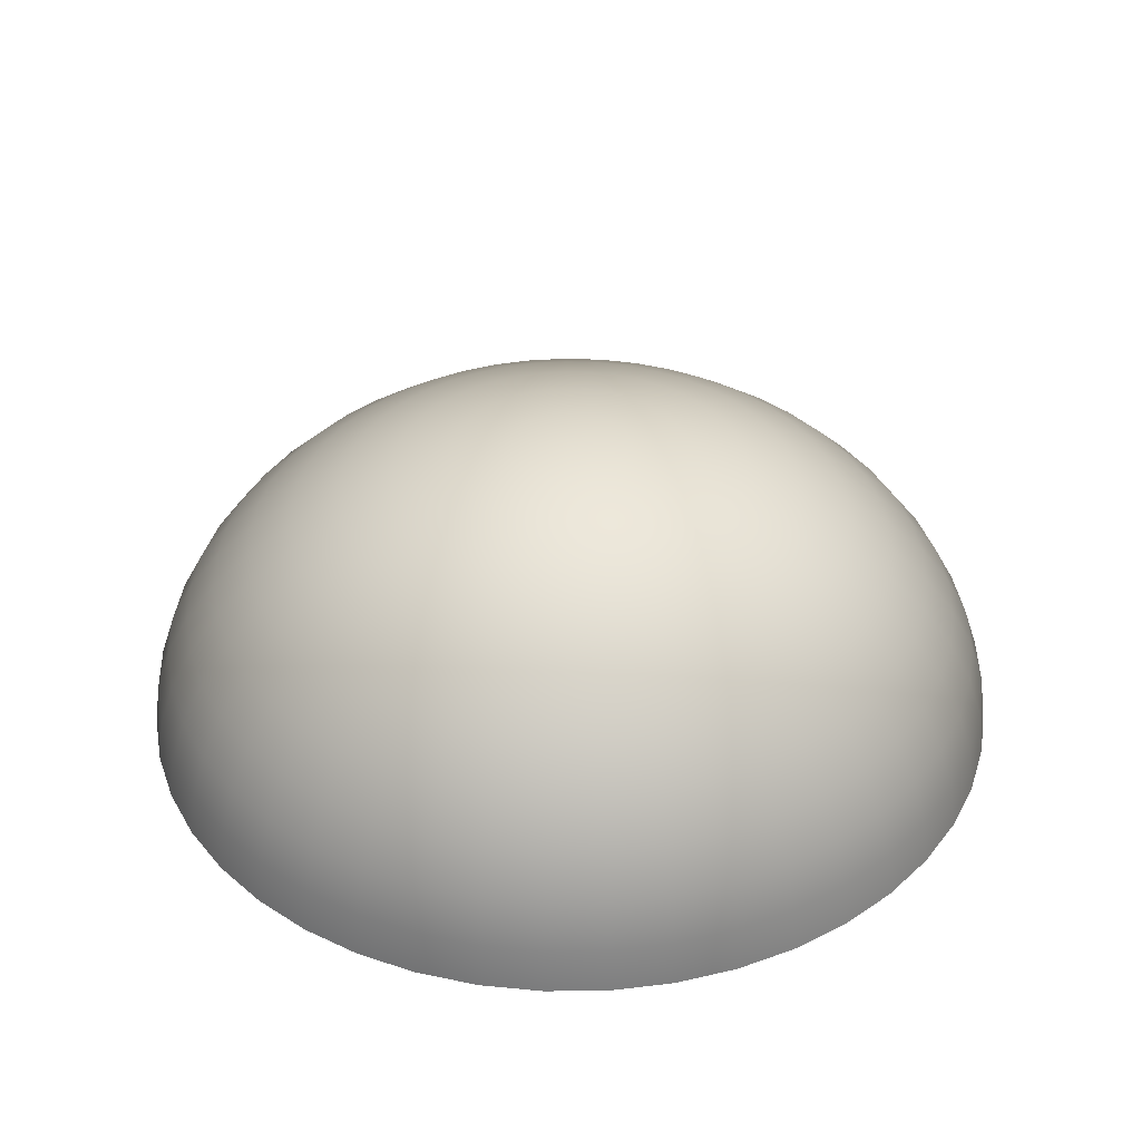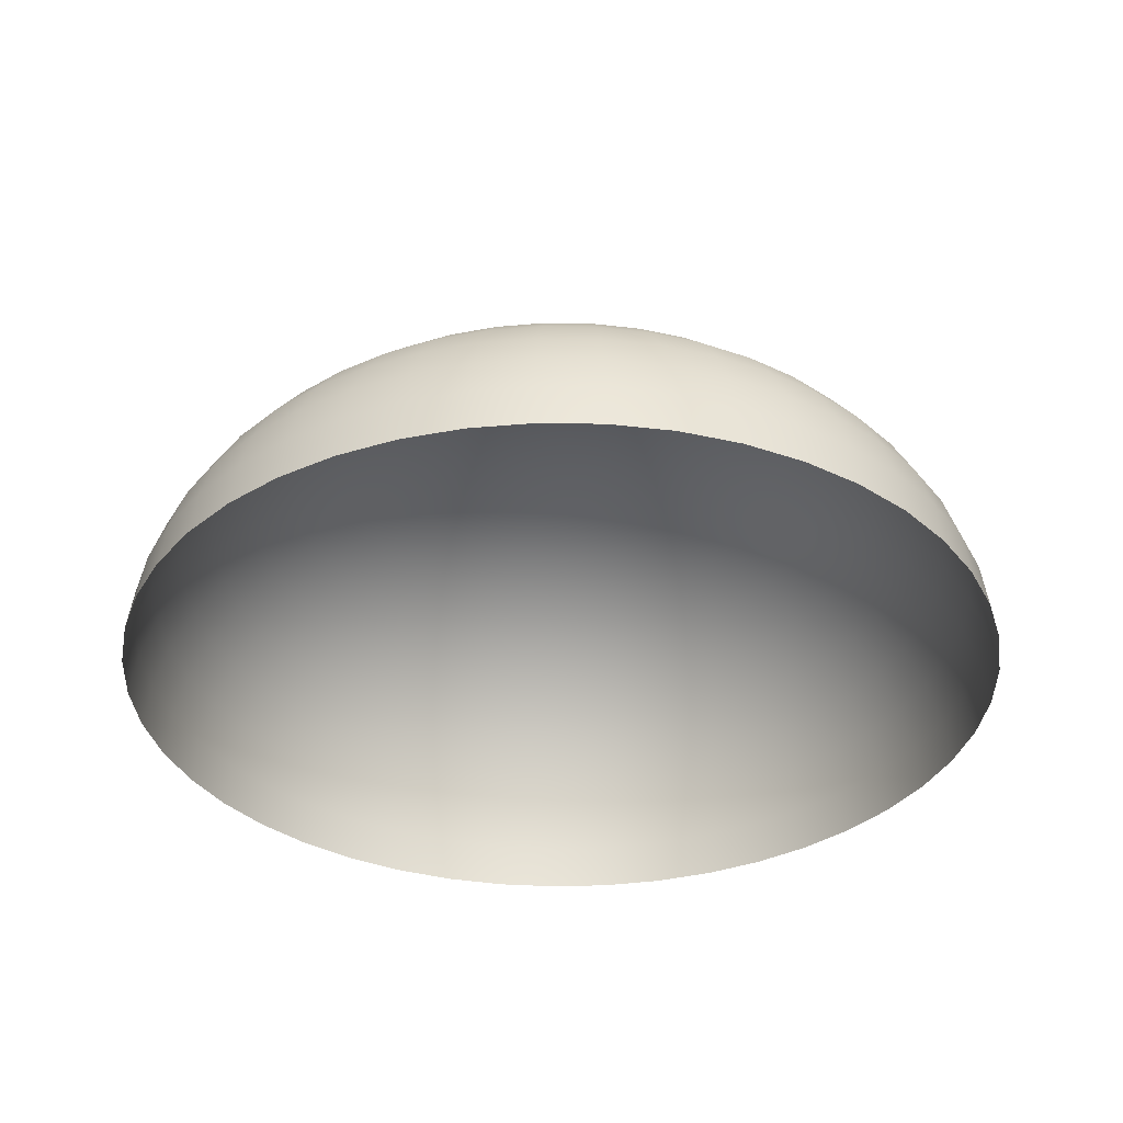
<metadata>
{"format":"obj","ext":"obj","renderer":"f3d","projection":"perspective","resolution":1024,"background":"white","views":[{"elev":36.9,"azim":136.7,"up":"+Y"},{"elev":-34.5,"azim":104.4,"up":"+Y"}]}
</metadata>
<code>
v  1.019 514.8 -1.503
v  -119.2 508.5 -19.36
v  -115.5 508.5 -35.92
v  -120.5 508.5 -2.463
v  -119.4 508.5 14.46
v  -116 508.5 31.07
v  -110.4 508.5 47.04
v  -102.5 508.5 62.07
v  -92.68 508.5 75.87
v  -81 508.5 88.16
v  -67.72 508.5 98.7
v  -53.11 508.5 107.3
v  -37.44 508.5 113.8
v  -21.03 508.5 118
v  -4.181 508.5 119.9
v  12.77 508.5 119.4
v  29.48 508.5 116.6
v  45.65 508.5 111.5
v  60.94 508.5 104.2
v  75.07 508.5 94.84
v  87.76 508.5 83.6
v  98.76 508.5 70.7
v  107.9 508.5 56.39
v  114.9 508.5 40.96
v  119.7 508.5 24.7
v  122.2 508.5 7.931
v  122.3 508.5 -9.021
v  120.1 508.5 -25.83
v  115.5 508.5 -42.16
v  108.8 508.5 -57.7
v  99.89 508.5 -72.15
v  89.09 508.5 -85.22
v  76.59 508.5 -96.66
v  62.61 508.5 -106.3
v  47.43 508.5 -113.8
v  31.35 508.5 -119.2
v  14.68 508.5 -122.2
v  -2.262 508.5 -123
v  -19.14 508.5 -121.3
v  -35.62 508.5 -117.4
v  -51.38 508.5 -111.1
v  -66.13 508.5 -102.8
v  -79.57 508.5 -92.44
v  -91.45 508.5 -80.34
v  -101.5 508.5 -66.71
v  -109.6 508.5 -51.8
v  -237 489.7 -36.88
v  -229.8 489.7 -69.66
v  -239.6 489.7 -3.404
v  -237.6 489.7 30.11
v  -230.8 489.7 63
v  -219.6 489.7 94.64
v  -204.1 489.7 124.4
v  -184.6 489.7 151.7
v  -161.4 489.7 176.1
v  -135.1 489.7 196.9
v  -106.2 489.7 214
v  -75.16 489.7 226.8
v  -42.64 489.7 235.2
v  -9.28 489.7 238.9
v  24.28 489.7 238
v  57.39 489.7 232.5
v  89.41 489.7 222.3
v  119.7 489.7 207.9
v  147.7 489.7 189.3
v  172.8 489.7 167
v  194.6 489.7 141.5
v  212.6 489.7 113.2
v  226.5 489.7 82.59
v  236 489.7 50.39
v  241 489.7 17.18
v  241.2 489.7 -16.39
v  236.8 489.7 -49.68
v  227.8 489.7 -82.03
v  214.4 489.7 -112.8
v  196.8 489.7 -141.4
v  175.5 489.7 -167.3
v  150.7 489.7 -190
v  123 489.7 -209
v  92.93 489.7 -223.9
v  61.08 489.7 -234.6
v  28.07 489.7 -240.6
v  -5.479 489.7 -242.1
v  -38.9 489.7 -238.8
v  -71.54 489.7 -231
v  -102.8 489.7 -218.6
v  -132 489.7 -202.1
v  -158.6 489.7 -181.6
v  -182.1 489.7 -157.6
v  -202.1 489.7 -130.6
v  -218.1 489.7 -101.1
v  -350.3 458.7 -53.7
v  -339.6 458.7 -102.1
v  -354.1 458.7 -4.309
v  -351 458.7 45.14
v  -341.1 458.7 93.68
v  -324.5 458.7 140.4
v  -301.6 458.7 184.3
v  -272.8 458.7 224.6
v  -238.7 458.7 260.5
v  -199.9 458.7 291.3
v  -157.2 458.7 316.4
v  -111.4 458.7 335.4
v  -63.41 458.7 347.7
v  -14.18 458.7 353.3
v  35.35 458.7 352
v  84.21 458.7 343.7
v  131.4 458.7 328.8
v  176.1 458.7 307.4
v  217.4 458.7 280.1
v  254.5 458.7 247.2
v  286.7 458.7 209.5
v  313.3 458.7 167.7
v  333.8 458.7 122.6
v  347.8 458.7 75.08
v  355.1 458.7 26.07
v  355.5 458.7 -23.48
v  349 458.7 -72.59
v  335.7 458.7 -120.3
v  315.9 458.7 -165.7
v  290 458.7 -208
v  258.4 458.7 -246.2
v  221.9 458.7 -279.6
v  181 458.7 -307.6
v  136.7 458.7 -329.7
v  89.65 458.7 -345.4
v  40.93 458.7 -354.4
v  -8.57 458.7 -356.5
v  -57.88 458.7 -351.7
v  -106.1 458.7 -340.1
v  -152.1 458.7 -321.9
v  -195.2 458.7 -297.5
v  -234.5 458.7 -267.3
v  -269.2 458.7 -231.9
v  -298.7 458.7 -192.1
v  -322.3 458.7 -148.5
v  -456.6 416.2 -69.51
v  -442.7 416.2 -132.5
v  -461.6 416.2 -5.159
v  -457.7 416.2 59.27
v  -444.7 416.2 122.5
v  -423.1 416.2 183.3
v  -393.3 416.2 240.6
v  -355.8 416.2 293.1
v  -311.3 416.2 339.9
v  -260.7 416.2 380
v  -205.1 416.2 412.7
v  -145.4 416.2 437.4
v  -82.92 416.2 453.5
v  -18.78 416.2 460.8
v  45.74 416.2 459
v  109.4 416.2 448.3
v  170.9 416.2 428.8
v  229.2 416.2 401
v  283 416.2 365.3
v  331.3 416.2 322.5
v  373.2 416.2 273.4
v  407.8 416.2 218.9
v  434.5 416.2 160.2
v  452.8 416.2 98.27
v  462.3 416.2 34.42
v  462.8 416.2 -30.13
v  454.3 416.2 -94.12
v  437 416.2 -156.3
v  411.2 416.2 -215.5
v  377.5 416.2 -270.5
v  336.4 416.2 -320.3
v  288.7 416.2 -363.8
v  235.5 416.2 -400.4
v  177.7 416.2 -429.1
v  116.5 416.2 -449.5
v  53.02 416.2 -461.3
v  -11.47 416.2 -464
v  -75.72 416.2 -457.8
v  -138.5 416.2 -442.7
v  -198.5 416.2 -418.9
v  -254.7 416.2 -387.1
v  -305.8 416.2 -347.8
v  -351.1 416.2 -301.7
v  -389.4 416.2 -249.8
v  -420.2 416.2 -193
v  -554.1 362.9 -84
v  -537.2 362.9 -160.5
v  -560.2 362.9 -5.937
v  -555.3 362.9 72.21
v  -539.7 362.9 148.9
v  -513.5 362.9 222.7
v  -477.3 362.9 292.1
v  -431.7 362.9 355.8
v  -377.8 362.9 412.6
v  -316.5 362.9 461.3
v  -249 362.9 501
v  -176.6 362.9 530.9
v  -100.8 362.9 550.4
v  -23 362.9 559.2
v  55.27 362.9 557.1
v  132.5 362.9 544.1
v  207.1 362.9 520.5
v  277.8 362.9 486.7
v  343 362.9 443.5
v  401.6 362.9 391.5
v  452.4 362.9 332
v  494.5 362.9 265.9
v  526.9 362.9 194.6
v  549 362.9 119.5
v  560.6 362.9 42.07
v  561.2 362.9 -36.23
v  550.9 362.9 -113.8
v  529.9 362.9 -189.3
v  498.6 362.9 -261.1
v  457.7 362.9 -327.8
v  407.8 362.9 -388.2
v  350 362.9 -441
v  285.5 362.9 -485.3
v  215.4 362.9 -520.2
v  141.1 362.9 -545
v  64.09 362.9 -559.2
v  -14.14 362.9 -562.5
v  -92.07 362.9 -555
v  -168.2 362.9 -536.6
v  -241 362.9 -507.9
v  -309.1 362.9 -469.2
v  -371.2 362.9 -421.5
v  -426 362.9 -365.6
v  -472.6 362.9 -302.7
v  -509.9 362.9 -233.8
v  -640.8 300 -96.88
v  -621.3 300 -185.3
v  -647.8 300 -6.63
v  -642.2 300 83.72
v  -624.1 300 172.4
v  -593.8 300 257.7
v  -551.9 300 338
v  -499.3 300 411.6
v  -436.9 300 477.2
v  -366.1 300 533.5
v  -288 300 579.4
v  -204.4 300 614
v  -116.7 300 636.6
v  -26.75 300 646.8
v  63.74 300 644.3
v  153 300 629.3
v  239.3 300 602
v  321 300 563
v  396.4 300 512.9
v  464.2 300 452.9
v  522.9 300 384
v  571.5 300 307.6
v  609 300 225.2
v  634.6 300 138.4
v  647.9 300 48.87
v  648.6 300 -41.65
v  636.7 300 -131.4
v  612.5 300 -218.6
v  576.3 300 -301.6
v  528.9 300 -378.7
v  471.3 300 -448.5
v  404.5 300 -509.6
v  329.9 300 -560.8
v  248.8 300 -601.2
v  163 300 -629.8
v  73.94 300 -646.2
v  -16.5 300 -650.1
v  -106.6 300 -641.4
v  -194.6 300 -620.2
v  -278.8 300 -586.9
v  -357.6 300 -542.3
v  -429.3 300 -487.1
v  -492.7 300 -422.5
v  -546.5 300 -349.7
v  -589.6 300 -270.1
v  -715 228.6 -107.9
v  -693.2 228.6 -206.5
v  -722.8 228.6 -7.222
v  -716.6 228.6 93.57
v  -696.3 228.6 192.5
v  -662.6 228.6 287.7
v  -615.9 228.6 377.2
v  -557.1 228.6 459.4
v  -487.6 228.6 532.6
v  -408.5 228.6 595.4
v  -321.4 228.6 646.6
v  -228.1 228.6 685.1
v  -130.3 228.6 710.3
v  -29.96 228.6 721.7
v  70.99 228.6 719
v  170.6 228.6 702.2
v  266.9 228.6 671.8
v  358 228.6 628.2
v  442.1 228.6 572.4
v  517.7 228.6 505.4
v  583.2 228.6 428.6
v  637.4 228.6 343.4
v  679.2 228.6 251.4
v  707.8 228.6 154.6
v  722.7 228.6 54.69
v  723.5 228.6 -46.29
v  710.2 228.6 -146.4
v  683.1 228.6 -243.7
v  642.8 228.6 -336.3
v  590 228.6 -422.3
v  525.7 228.6 -500.2
v  451.2 228.6 -568.4
v  367.9 228.6 -625.5
v  277.5 228.6 -670.5
v  181.7 228.6 -702.4
v  82.37 228.6 -720.8
v  -18.53 228.6 -725.1
v  -119 228.6 -715.3
v  -217.2 228.6 -691.7
v  -311.1 228.6 -654.6
v  -399 228.6 -604.8
v  -479.1 228.6 -543.2
v  -549.8 228.6 -471.1
v  -609.8 228.6 -389.9
v  -657.9 228.6 -301.1
v  -775.2 150.1 -116.9
v  -751.6 150.1 -223.8
v  -783.7 150.1 -7.704
v  -776.9 150.1 101.6
v  -755 150.1 208.8
v  -718.4 150.1 312
v  -667.8 150.1 409.1
v  -604.1 150.1 498.2
v  -528.7 150.1 577.5
v  -442.9 150.1 645.6
v  -348.6 150.1 701.1
v  -247.4 150.1 742.9
v  -141.4 150.1 770.2
v  -32.57 150.1 782.5
v  76.88 150.1 779.6
v  184.8 150.1 761.4
v  289.2 150.1 728.4
v  388 150.1 681.2
v  479.3 150.1 620.7
v  561.2 150.1 548.1
v  632.2 150.1 464.8
v  691 150.1 372.4
v  736.3 150.1 272.7
v  767.3 150.1 167.7
v  783.4 150.1 59.42
v  784.3 150.1 -50.06
v  769.9 150.1 -158.6
v  740.5 150.1 -264.1
v  696.8 150.1 -364.4
v  639.5 150.1 -457.7
v  569.8 150.1 -542.2
v  489 150.1 -616.1
v  398.8 150.1 -678
v  300.7 150.1 -726.8
v  196.9 150.1 -761.4
v  89.21 150.1 -781.3
v  -20.17 150.1 -786
v  -129.1 150.1 -775.4
v  -235.6 150.1 -749.7
v  -337.4 150.1 -709.5
v  -432.7 150.1 -655.5
v  -519.5 150.1 -588.8
v  -596.1 150.1 -510.7
v  -661.2 150.1 -422.6
v  -713.3 150.1 -326.3
v  -820.3 66.15 -123.6
v  -795.4 66.15 -236.7
v  -829.3 66.15 -8.064
v  -822.2 66.15 107.6
v  -799 66.15 221.1
v  -760.2 66.15 330.2
v  -706.6 66.15 433
v  -639.3 66.15 527.2
v  -559.5 66.15 611.2
v  -468.8 66.15 683.2
v  -368.9 66.15 741.9
v  -261.8 66.15 786.2
v  -149.6 66.15 815.1
v  -34.52 66.15 828.1
v  81.29 66.15 825
v  195.5 66.15 805.8
v  306 66.15 770.9
v  410.5 66.15 720.9
v  507.1 66.15 656.9
v  593.8 66.15 580
v  668.9 66.15 491.9
v  731.1 66.15 394.1
v  779.1 66.15 288.7
v  811.9 66.15 177.6
v  828.9 66.15 62.97
v  829.8 66.15 -52.88
v  814.6 66.15 -167.7
v  783.5 66.15 -279.3
v  737.3 66.15 -385.5
v  676.6 66.15 -484.3
v  602.9 66.15 -573.6
v  517.4 66.15 -651.8
v  421.9 66.15 -717.3
v  318.2 66.15 -768.9
v  208.3 66.15 -805.6
v  94.34 66.15 -826.6
v  -21.4 66.15 -831.6
v  -136.7 66.15 -820.4
v  -249.3 66.15 -793.2
v  -357.1 66.15 -750.7
v  -457.9 66.15 -693.6
v  -549.7 66.15 -623
v  -630.9 66.15 -540.3
v  -699.7 66.15 -447.1
v  -754.9 66.15 -345.2
v  -849.5 -21.75 -127.9
v  -823.6 -21.75 -245
v  -858.8 -21.75 -8.297
v  -851.4 -21.75 111.4
v  -827.4 -21.75 229
v  -787.2 -21.75 342
v  -731.8 -21.75 448.4
v  -662 -21.75 546
v  -579.4 -21.75 632.9
v  -485.4 -21.75 707.5
v  -382 -21.75 768.3
v  -271.1 -21.75 814.1
v  -155 -21.75 844.1
v  -35.78 -21.75 857.6
v  84.14 -21.75 854.3
v  202.4 -21.75 834.4
v  316.8 -21.75 798.3
v  425 -21.75 746.5
v  525 -21.75 680.2
v  614.8 -21.75 600.7
v  692.6 -21.75 509.4
v  757 -21.75 408.2
v  806.7 -21.75 299
v  840.6 -21.75 183.9
v  858.3 -21.75 65.25
v  859.2 -21.75 -54.7
v  843.5 -21.75 -173.6
v  811.3 -21.75 -289.2
v  763.4 -21.75 -399.2
v  700.6 -21.75 -501.4
v  624.2 -21.75 -593.9
v  535.7 -21.75 -674.9
v  436.8 -21.75 -742.7
v  329.4 -21.75 -796.2
v  215.6 -21.75 -834.1
v  97.65 -21.75 -855.9
v  -22.2 -21.75 -861
v  -141.6 -21.75 -849.4
v  -258.2 -21.75 -821.3
v  -369.8 -21.75 -777.3
v  -474.2 -21.75 -718.1
v  -569.3 -21.75 -645
v  -653.3 -21.75 -559.4
v  -724.6 -21.75 -462.9
v  -781.7 -21.75 -357.4
v  -862.1 -111.8 -129.8
v  -835.8 -111.8 -248.6
v  -871.5 -111.8 -8.398
v  -864 -111.8 113.1
v  -839.6 -111.8 232.4
v  -798.9 -111.8 347.1
v  -742.6 -111.8 455
v  -671.8 -111.8 554.1
v  -588 -111.8 642.3
v  -492.6 -111.8 718
v  -387.7 -111.8 779.7
v  -275.2 -111.8 826.2
v  -157.3 -111.8 856.6
v  -36.32 -111.8 870.3
v  85.37 -111.8 867
v  205.4 -111.8 846.8
v  321.5 -111.8 810.1
v  431.3 -111.8 757.6
v  532.8 -111.8 690.3
v  623.9 -111.8 609.6
v  702.9 -111.8 517
v  768.2 -111.8 414.2
v  818.6 -111.8 303.4
v  853.1 -111.8 186.7
v  871 -111.8 66.24
v  871.9 -111.8 -55.49
v  855.9 -111.8 -176.2
v  823.3 -111.8 -293.5
v  774.7 -111.8 -405.1
v  711 -111.8 -508.8
v  633.5 -111.8 -602.7
v  543.7 -111.8 -684.8
v  443.3 -111.8 -753.7
v  334.3 -111.8 -807.9
v  218.8 -111.8 -846.5
v  99.08 -111.8 -868.6
v  -22.54 -111.8 -873.8
v  -143.7 -111.8 -862
v  -262.1 -111.8 -833.5
v  -375.3 -111.8 -788.8
v  -481.2 -111.8 -728.7
v  -577.7 -111.8 -654.6
v  -663 -111.8 -567.7
v  -735.3 -111.8 -469.7
v  -793.3 -111.8 -362.7
g tiankong_sky_h_cl_010_02
f 1 2 3
f 1 4 2
f 1 5 4
f 1 6 5
f 1 7 6
f 1 8 7
f 1 9 8
f 1 10 9
f 1 11 10
f 1 12 11
f 1 13 12
f 1 14 13
f 1 15 14
f 1 16 15
f 1 17 16
f 1 18 17
f 1 19 18
f 1 20 19
f 1 21 20
f 1 22 21
f 1 23 22
f 1 24 23
f 1 25 24
f 1 26 25
f 1 27 26
f 1 28 27
f 1 29 28
f 1 30 29
f 1 31 30
f 1 32 31
f 1 33 32
f 1 34 33
f 1 35 34
f 1 36 35
f 1 37 36
f 1 38 37
f 1 39 38
f 1 40 39
f 1 41 40
f 1 42 41
f 1 43 42
f 1 44 43
f 1 45 44
f 1 46 45
f 1 3 46
f 47 48 3 2
f 49 47 2 4
f 50 49 4 5
f 51 50 5 6
f 52 51 6 7
f 53 52 7 8
f 54 53 8 9
f 55 54 9 10
f 56 55 10 11
f 57 56 11 12
f 58 57 12 13
f 59 58 13 14
f 60 59 14 15
f 61 60 15 16
f 62 61 16 17
f 63 62 17 18
f 64 63 18 19
f 65 64 19 20
f 66 65 20 21
f 67 66 21 22
f 68 67 22 23
f 69 68 23 24
f 70 69 24 25
f 71 70 25 26
f 72 71 26 27
f 73 72 27 28
f 74 73 28 29
f 75 74 29 30
f 76 75 30 31
f 77 76 31 32
f 78 77 32 33
f 79 78 33 34
f 80 79 34 35
f 81 80 35 36
f 82 81 36 37
f 83 82 37 38
f 84 83 38 39
f 85 84 39 40
f 86 85 40 41
f 87 86 41 42
f 88 87 42 43
f 89 88 43 44
f 90 89 44 45
f 91 90 45 46
f 48 91 46 3
f 92 93 48 47
f 94 92 47 49
f 95 94 49 50
f 96 95 50 51
f 97 96 51 52
f 98 97 52 53
f 99 98 53 54
f 100 99 54 55
f 101 100 55 56
f 102 101 56 57
f 103 102 57 58
f 104 103 58 59
f 105 104 59 60
f 106 105 60 61
f 107 106 61 62
f 108 107 62 63
f 109 108 63 64
f 110 109 64 65
f 111 110 65 66
f 112 111 66 67
f 113 112 67 68
f 114 113 68 69
f 115 114 69 70
f 116 115 70 71
f 117 116 71 72
f 118 117 72 73
f 119 118 73 74
f 120 119 74 75
f 121 120 75 76
f 122 121 76 77
f 123 122 77 78
f 124 123 78 79
f 125 124 79 80
f 126 125 80 81
f 127 126 81 82
f 128 127 82 83
f 129 128 83 84
f 130 129 84 85
f 131 130 85 86
f 132 131 86 87
f 133 132 87 88
f 134 133 88 89
f 135 134 89 90
f 136 135 90 91
f 93 136 91 48
f 137 138 93 92
f 139 137 92 94
f 140 139 94 95
f 141 140 95 96
f 142 141 96 97
f 143 142 97 98
f 144 143 98 99
f 145 144 99 100
f 146 145 100 101
f 147 146 101 102
f 148 147 102 103
f 149 148 103 104
f 150 149 104 105
f 151 150 105 106
f 152 151 106 107
f 153 152 107 108
f 154 153 108 109
f 155 154 109 110
f 156 155 110 111
f 157 156 111 112
f 158 157 112 113
f 159 158 113 114
f 160 159 114 115
f 161 160 115 116
f 162 161 116 117
f 163 162 117 118
f 164 163 118 119
f 165 164 119 120
f 166 165 120 121
f 167 166 121 122
f 168 167 122 123
f 169 168 123 124
f 170 169 124 125
f 171 170 125 126
f 172 171 126 127
f 173 172 127 128
f 174 173 128 129
f 175 174 129 130
f 176 175 130 131
f 177 176 131 132
f 178 177 132 133
f 179 178 133 134
f 180 179 134 135
f 181 180 135 136
f 138 181 136 93
f 182 183 138 137
f 184 182 137 139
f 185 184 139 140
f 186 185 140 141
f 187 186 141 142
f 188 187 142 143
f 189 188 143 144
f 190 189 144 145
f 191 190 145 146
f 192 191 146 147
f 193 192 147 148
f 194 193 148 149
f 195 194 149 150
f 196 195 150 151
f 197 196 151 152
f 198 197 152 153
f 199 198 153 154
f 200 199 154 155
f 201 200 155 156
f 202 201 156 157
f 203 202 157 158
f 204 203 158 159
f 205 204 159 160
f 206 205 160 161
f 207 206 161 162
f 208 207 162 163
f 209 208 163 164
f 210 209 164 165
f 211 210 165 166
f 212 211 166 167
f 213 212 167 168
f 214 213 168 169
f 215 214 169 170
f 216 215 170 171
f 217 216 171 172
f 218 217 172 173
f 219 218 173 174
f 220 219 174 175
f 221 220 175 176
f 222 221 176 177
f 223 222 177 178
f 224 223 178 179
f 225 224 179 180
f 226 225 180 181
f 183 226 181 138
f 227 228 183 182
f 229 227 182 184
f 230 229 184 185
f 231 230 185 186
f 232 231 186 187
f 233 232 187 188
f 234 233 188 189
f 235 234 189 190
f 236 235 190 191
f 237 236 191 192
f 238 237 192 193
f 239 238 193 194
f 240 239 194 195
f 241 240 195 196
f 242 241 196 197
f 243 242 197 198
f 244 243 198 199
f 245 244 199 200
f 246 245 200 201
f 247 246 201 202
f 248 247 202 203
f 249 248 203 204
f 250 249 204 205
f 251 250 205 206
f 252 251 206 207
f 253 252 207 208
f 254 253 208 209
f 255 254 209 210
f 256 255 210 211
f 257 256 211 212
f 258 257 212 213
f 259 258 213 214
f 260 259 214 215
f 261 260 215 216
f 262 261 216 217
f 263 262 217 218
f 264 263 218 219
f 265 264 219 220
f 266 265 220 221
f 267 266 221 222
f 268 267 222 223
f 269 268 223 224
f 270 269 224 225
f 271 270 225 226
f 228 271 226 183
f 272 273 228 227
f 274 272 227 229
f 275 274 229 230
f 276 275 230 231
f 277 276 231 232
f 278 277 232 233
f 279 278 233 234
f 280 279 234 235
f 281 280 235 236
f 282 281 236 237
f 283 282 237 238
f 284 283 238 239
f 285 284 239 240
f 286 285 240 241
f 287 286 241 242
f 288 287 242 243
f 289 288 243 244
f 290 289 244 245
f 291 290 245 246
f 292 291 246 247
f 293 292 247 248
f 294 293 248 249
f 295 294 249 250
f 296 295 250 251
f 297 296 251 252
f 298 297 252 253
f 299 298 253 254
f 300 299 254 255
f 301 300 255 256
f 302 301 256 257
f 303 302 257 258
f 304 303 258 259
f 305 304 259 260
f 306 305 260 261
f 307 306 261 262
f 308 307 262 263
f 309 308 263 264
f 310 309 264 265
f 311 310 265 266
f 312 311 266 267
f 313 312 267 268
f 314 313 268 269
f 315 314 269 270
f 316 315 270 271
f 273 316 271 228
f 317 318 273 272
f 319 317 272 274
f 320 319 274 275
f 321 320 275 276
f 322 321 276 277
f 323 322 277 278
f 324 323 278 279
f 325 324 279 280
f 326 325 280 281
f 327 326 281 282
f 328 327 282 283
f 329 328 283 284
f 330 329 284 285
f 331 330 285 286
f 332 331 286 287
f 333 332 287 288
f 334 333 288 289
f 335 334 289 290
f 336 335 290 291
f 337 336 291 292
f 338 337 292 293
f 339 338 293 294
f 340 339 294 295
f 341 340 295 296
f 342 341 296 297
f 343 342 297 298
f 344 343 298 299
f 345 344 299 300
f 346 345 300 301
f 347 346 301 302
f 348 347 302 303
f 349 348 303 304
f 350 349 304 305
f 351 350 305 306
f 352 351 306 307
f 353 352 307 308
f 354 353 308 309
f 355 354 309 310
f 356 355 310 311
f 357 356 311 312
f 358 357 312 313
f 359 358 313 314
f 360 359 314 315
f 361 360 315 316
f 318 361 316 273
f 362 363 318 317
f 364 362 317 319
f 365 364 319 320
f 366 365 320 321
f 367 366 321 322
f 368 367 322 323
f 369 368 323 324
f 370 369 324 325
f 371 370 325 326
f 372 371 326 327
f 373 372 327 328
f 374 373 328 329
f 375 374 329 330
f 376 375 330 331
f 377 376 331 332
f 378 377 332 333
f 379 378 333 334
f 380 379 334 335
f 381 380 335 336
f 382 381 336 337
f 383 382 337 338
f 384 383 338 339
f 385 384 339 340
f 386 385 340 341
f 387 386 341 342
f 388 387 342 343
f 389 388 343 344
f 390 389 344 345
f 391 390 345 346
f 392 391 346 347
f 393 392 347 348
f 394 393 348 349
f 395 394 349 350
f 396 395 350 351
f 397 396 351 352
f 398 397 352 353
f 399 398 353 354
f 400 399 354 355
f 401 400 355 356
f 402 401 356 357
f 403 402 357 358
f 404 403 358 359
f 405 404 359 360
f 406 405 360 361
f 363 406 361 318
f 407 408 363 362
f 409 407 362 364
f 410 409 364 365
f 411 410 365 366
f 412 411 366 367
f 413 412 367 368
f 414 413 368 369
f 415 414 369 370
f 416 415 370 371
f 417 416 371 372
f 418 417 372 373
f 419 418 373 374
f 420 419 374 375
f 421 420 375 376
f 422 421 376 377
f 423 422 377 378
f 424 423 378 379
f 425 424 379 380
f 426 425 380 381
f 427 426 381 382
f 428 427 382 383
f 429 428 383 384
f 430 429 384 385
f 431 430 385 386
f 432 431 386 387
f 433 432 387 388
f 434 433 388 389
f 435 434 389 390
f 436 435 390 391
f 437 436 391 392
f 438 437 392 393
f 439 438 393 394
f 440 439 394 395
f 441 440 395 396
f 442 441 396 397
f 443 442 397 398
f 444 443 398 399
f 445 444 399 400
f 446 445 400 401
f 447 446 401 402
f 448 447 402 403
f 449 448 403 404
f 450 449 404 405
f 451 450 405 406
f 408 451 406 363
f 452 453 408 407
f 454 452 407 409
f 455 454 409 410
f 456 455 410 411
f 457 456 411 412
f 458 457 412 413
f 459 458 413 414
f 460 459 414 415
f 461 460 415 416
f 462 461 416 417
f 463 462 417 418
f 464 463 418 419
f 465 464 419 420
f 466 465 420 421
f 467 466 421 422
f 468 467 422 423
f 469 468 423 424
f 470 469 424 425
f 471 470 425 426
f 472 471 426 427
f 473 472 427 428
f 474 473 428 429
f 475 474 429 430
f 476 475 430 431
f 477 476 431 432
f 478 477 432 433
f 479 478 433 434
f 480 479 434 435
f 481 480 435 436
f 482 481 436 437
f 483 482 437 438
f 484 483 438 439
f 485 484 439 440
f 486 485 440 441
f 487 486 441 442
f 488 487 442 443
f 489 488 443 444
f 490 489 444 445
f 491 490 445 446
f 492 491 446 447
f 493 492 447 448
f 494 493 448 449
f 495 494 449 450
f 496 495 450 451
f 453 496 451 408

</code>
